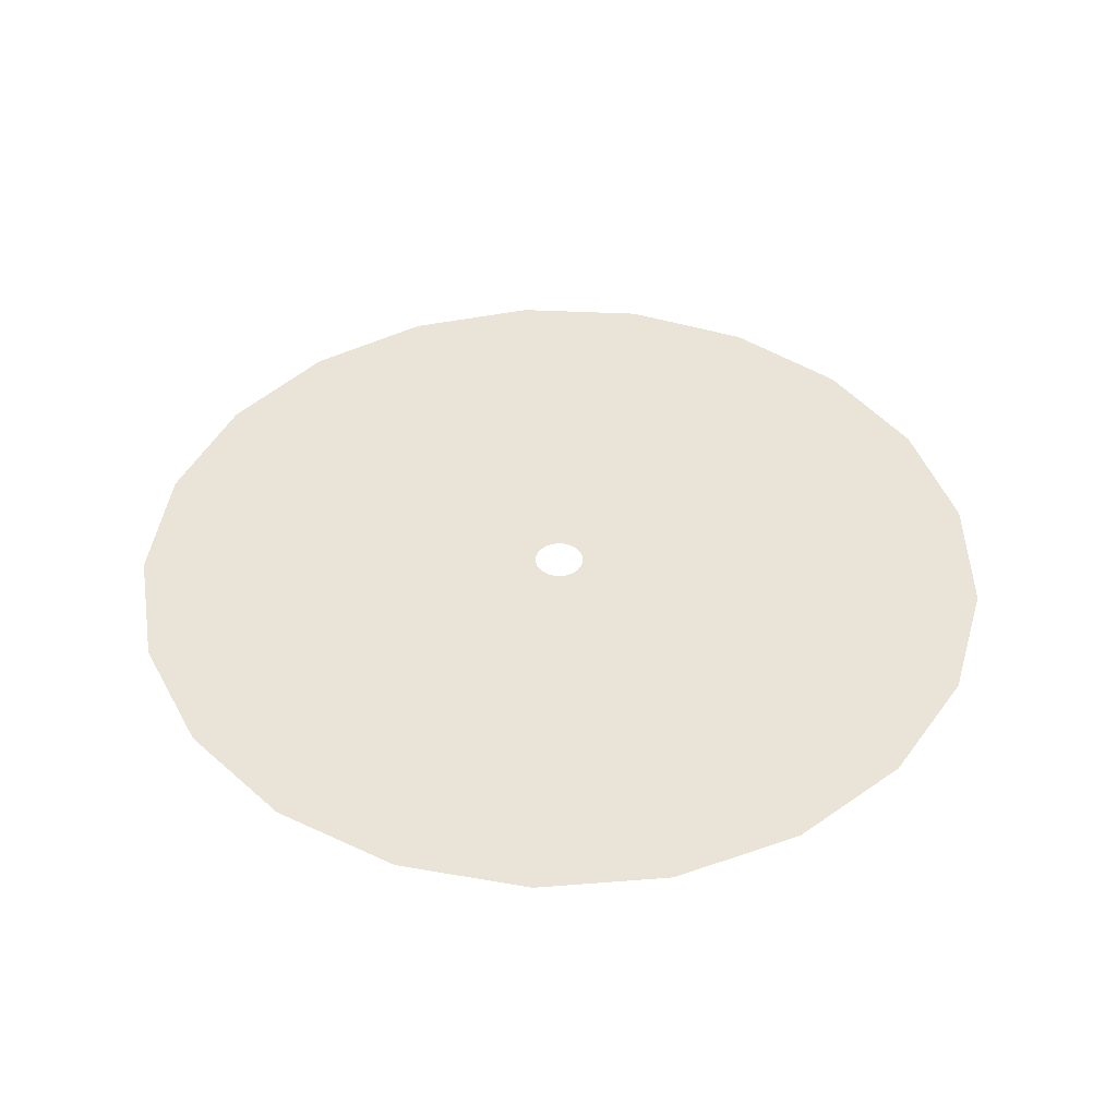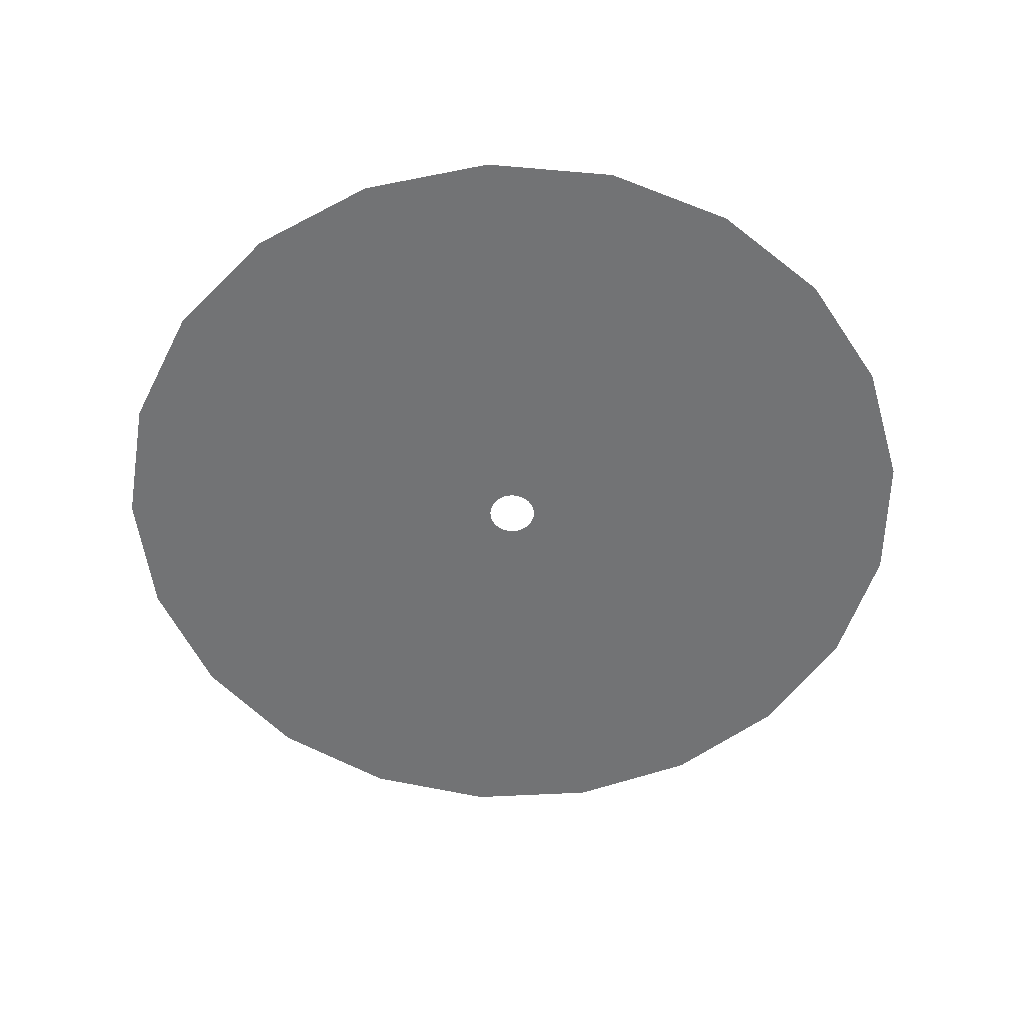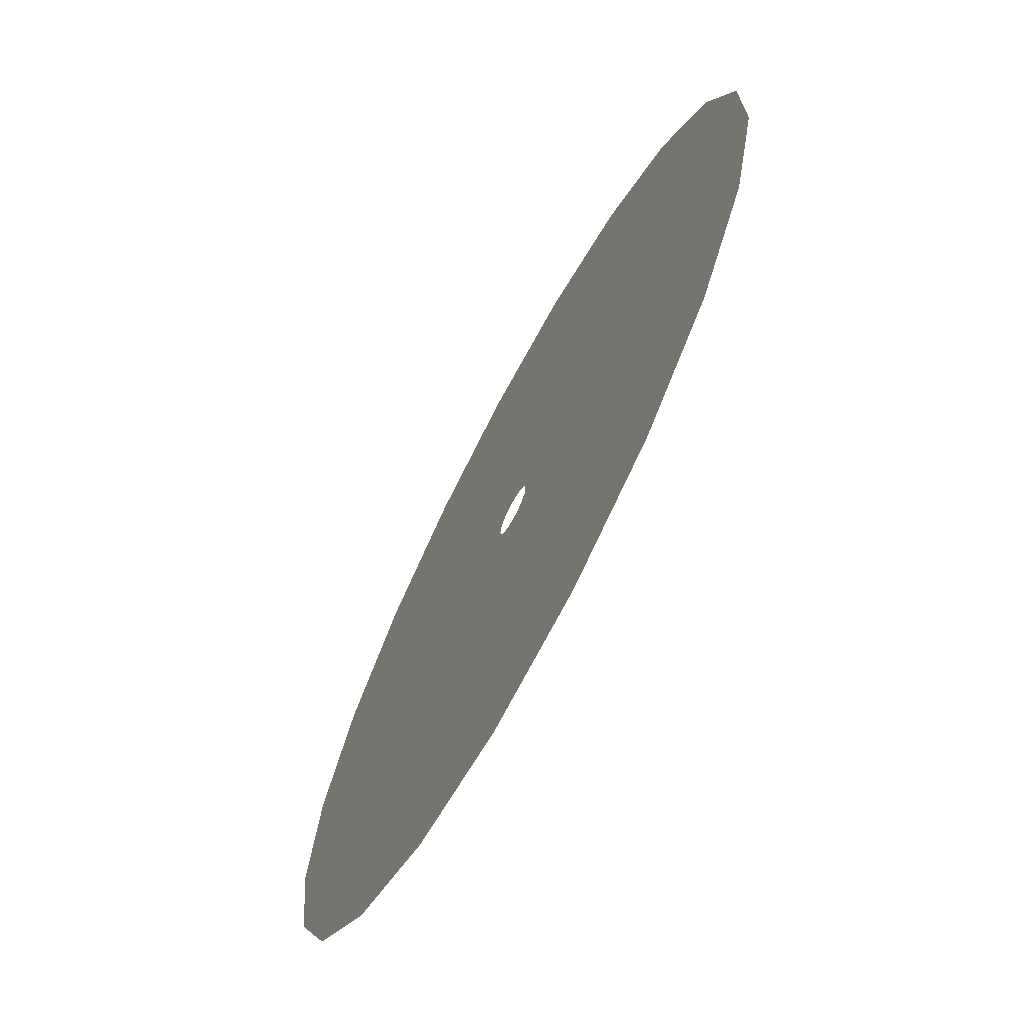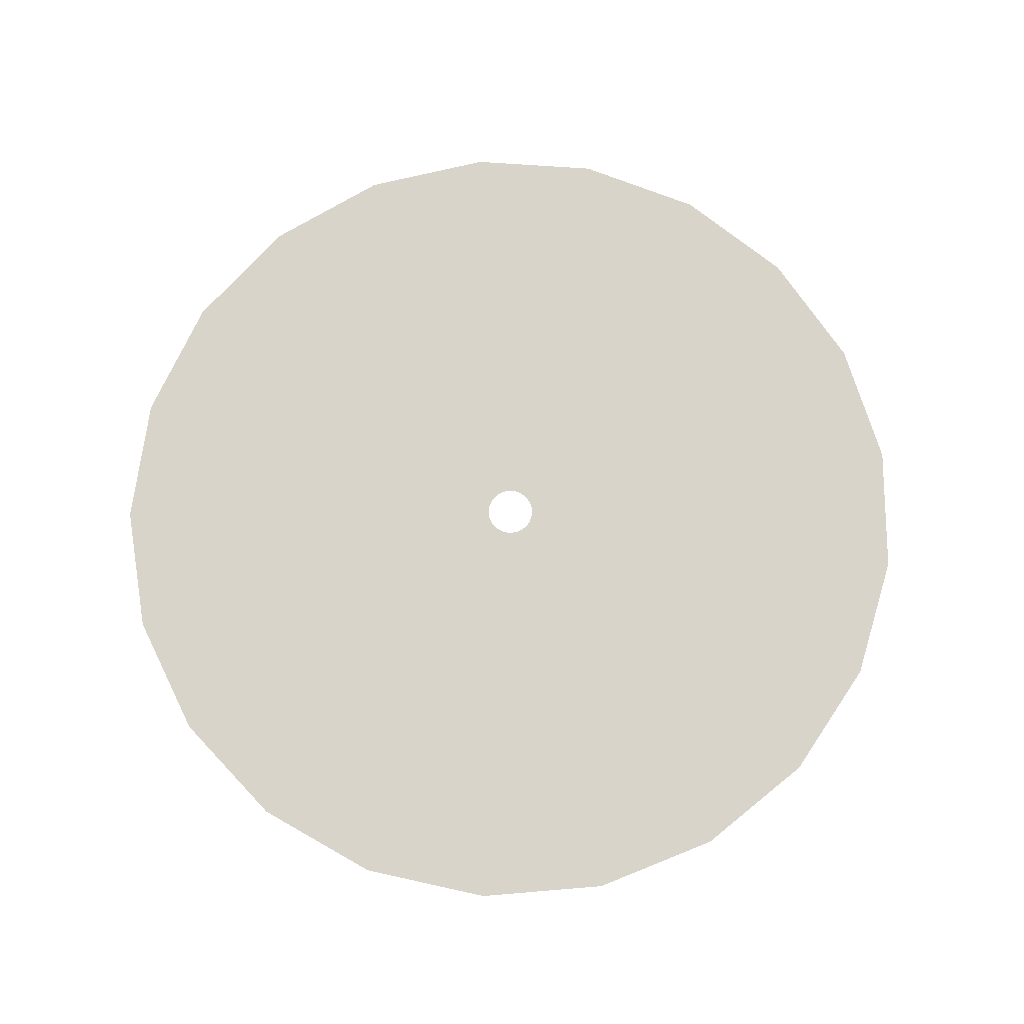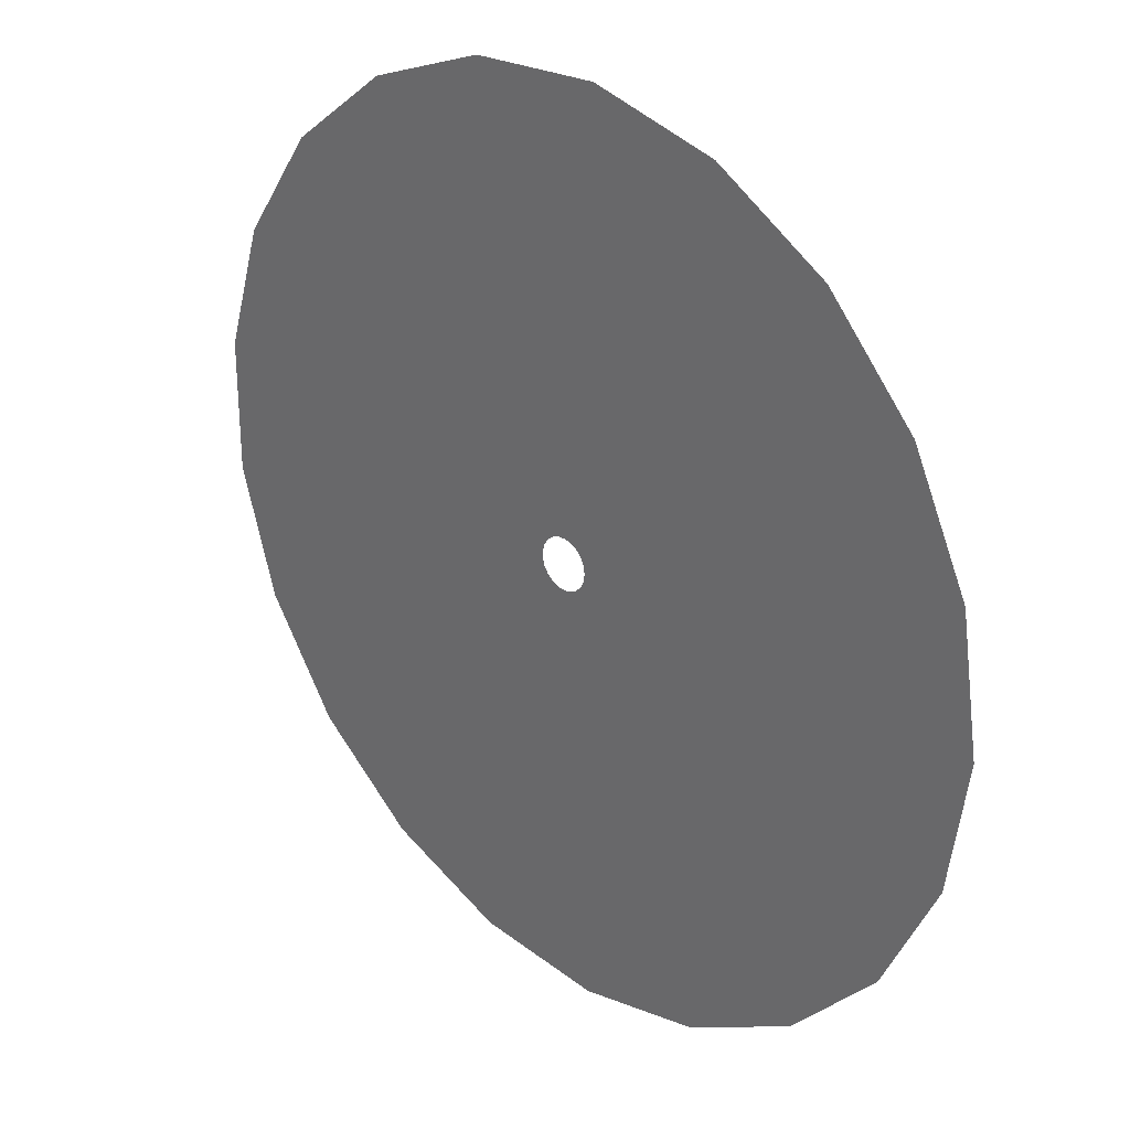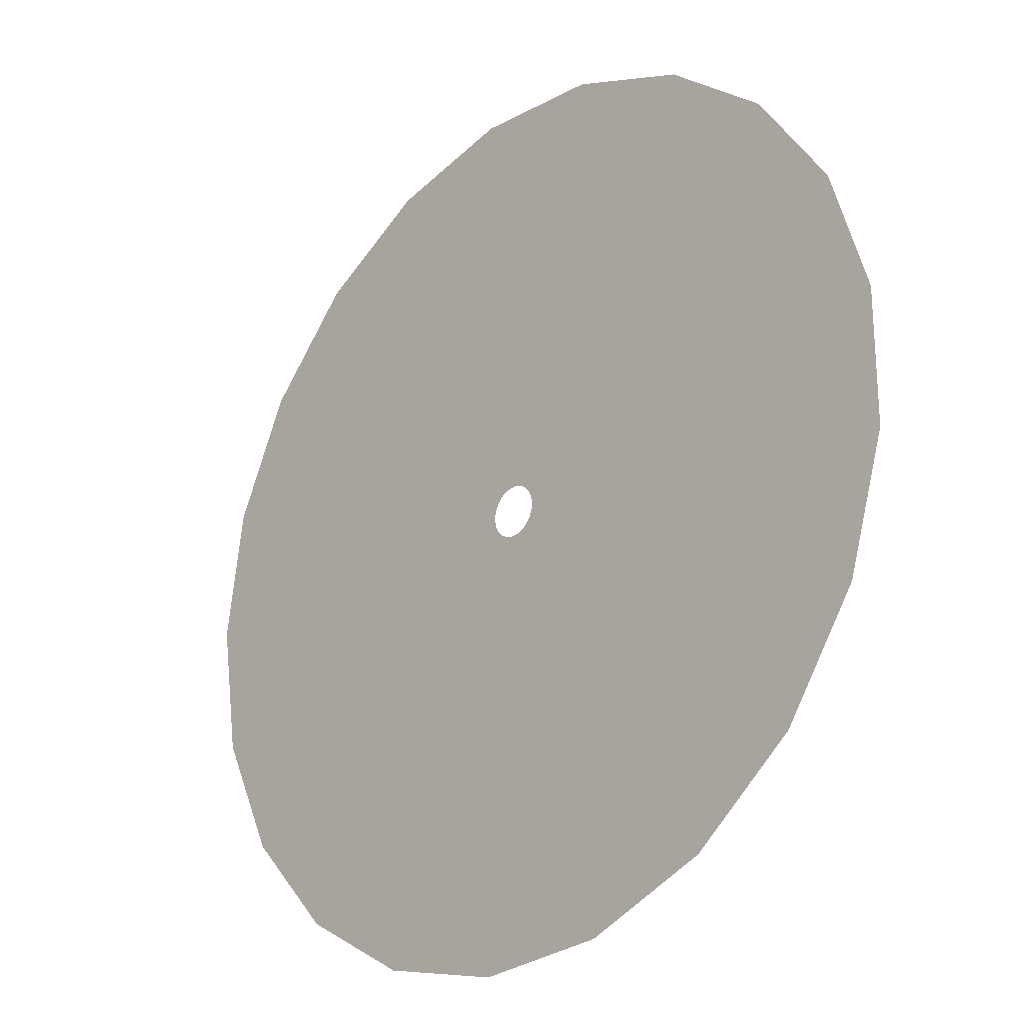
<metadata>
{"format":"obj","ext":"obj","renderer":"f3d","projection":"perspective","resolution":1024,"background":"white","views":[{"elev":43.3,"azim":67.5,"up":"+Y"},{"elev":-55.8,"azim":-86.7,"up":"+Y"},{"elev":-70.4,"azim":62.0,"up":"+Z"},{"elev":75.3,"azim":-171.9,"up":"+Y"},{"elev":29.2,"azim":-135.1,"up":"+Z"},{"elev":-24.1,"azim":46.5,"up":"+Z"}]}
</metadata>
<code>
g m_dlc3_ripple_01
v -0.05915 -4.655e-17 -0.01983
v -0.06215 -6.537e-17 1.149e-06
v -1.165 1.448e-16 -0.0004147
v -1.113 2.152e-16 -0.346
v -0.05044 -3.282e-17 -0.03789
v -0.9612 2.664e-16 -0.6606
v -0.03679 -2.54e-17 -0.05258
v -0.7235 2.942e-16 -0.9165
v -0.01942 -2.495e-17 -0.0626
v -0.4209 2.958e-16 -1.091
v 0.0001369 -3.151e-17 -0.06705
v -0.08033 2.713e-16 -1.168
v 0.02014 -4.45e-17 -0.06554
v 0.2679 2.228e-16 -1.142
v 0.0388 -6.276e-17 -0.0582
v 0.593 1.546e-16 -1.014
v 0.05447 -8.466e-17 -0.04569
v 0.8659 7.283e-17 -0.7964
v 0.06576 -1.083e-16 -0.02911
v 1.063 -1.535e-17 -0.5077
v 0.07166 -1.315e-16 -0.009942
v 1.165 -1.021e-16 -0.1738
v 0.07165 -1.522e-16 0.01011
v 1.165 -1.796e-16 0.1754
v 0.06572 -1.687e-16 0.02927
v 1.062 -2.41e-16 0.5091
v 0.05441 -1.794e-16 0.04584
v 0.8649 -2.81e-16 0.7976
v 0.03873 -1.834e-16 0.05833
v 0.5917 -2.958e-16 1.015
v 0.02005 -1.803e-16 0.06565
v 0.2665 -2.843e-16 1.143
v 5.388e-05 -1.704e-16 0.06713
v -0.08181 -2.474e-16 1.168
v -0.0195 -1.546e-16 0.06266
v -0.4223 -1.884e-16 1.091
v -0.03685 -1.343e-16 0.05262
v -0.7247 -1.125e-16 0.9157
v -0.05049 -1.113e-16 0.03791
v -0.9621 -2.657e-17 0.6595
v -0.05918 -8.76e-17 0.01983
v -1.113 6.186e-17 0.3447
v -0.06215 -6.537e-17 1.149e-06
v -1.165 1.448e-16 -0.0004147
g m_dlc3_ripple_01_0
f 3 2 1
f 4 3 1
f 4 1 5
f 6 4 5
f 6 5 7
f 8 6 7
f 8 7 9
f 10 8 9
f 10 9 11
f 12 10 11
f 12 11 13
f 14 12 13
f 14 13 15
f 16 14 15
f 16 15 17
f 18 16 17
f 18 17 19
f 20 18 19
f 20 19 21
f 22 20 21
f 22 21 23
f 24 22 23
f 24 23 25
f 26 24 25
f 26 25 27
f 28 26 27
f 28 27 29
f 30 28 29
f 30 29 31
f 32 30 31
f 32 31 33
f 34 32 33
f 34 33 35
f 36 34 35
f 36 35 37
f 38 36 37
f 38 37 39
f 40 38 39
f 40 39 41
f 42 40 41
f 42 41 43
f 44 42 43

</code>
